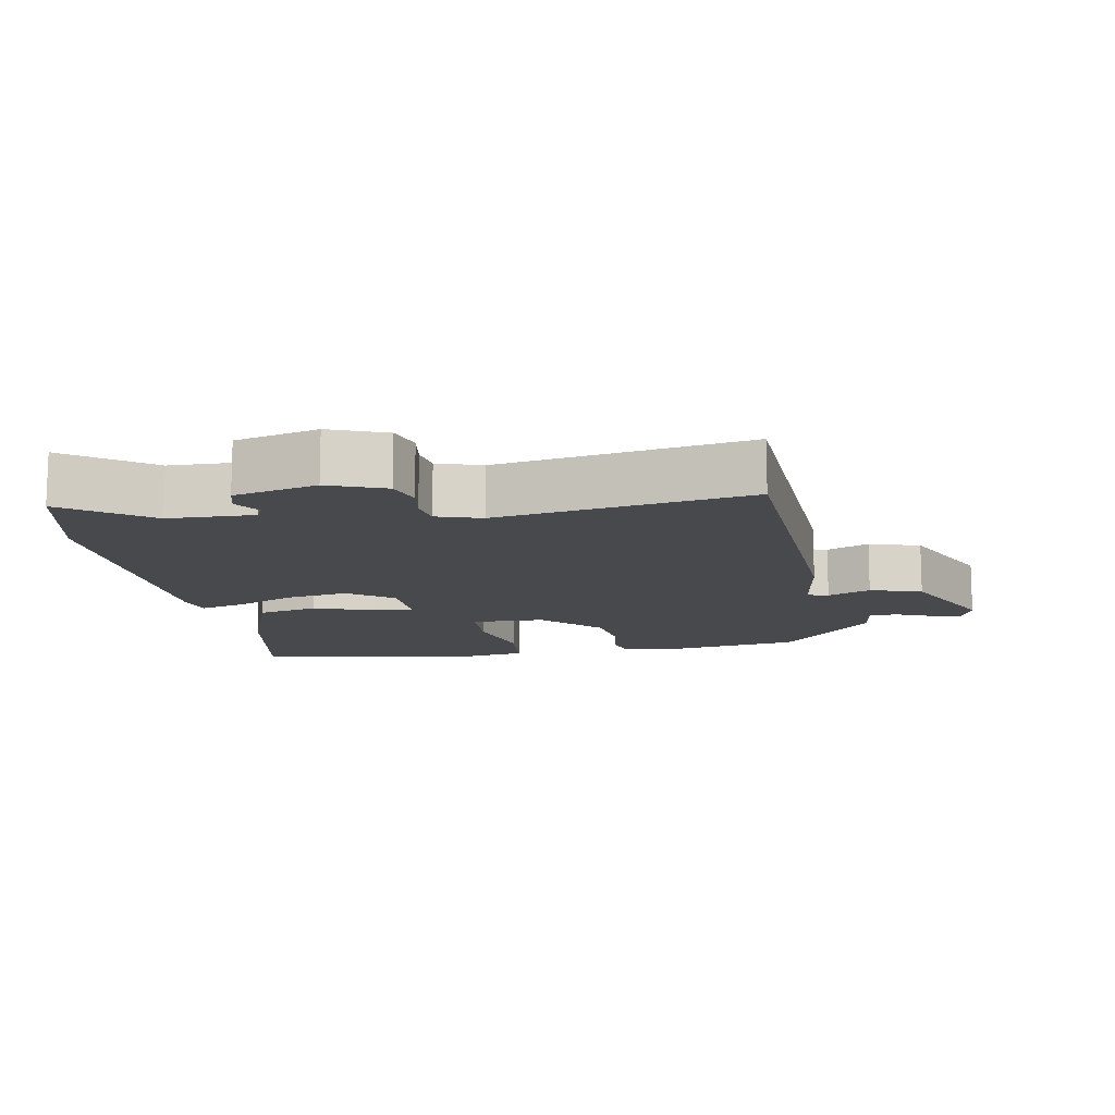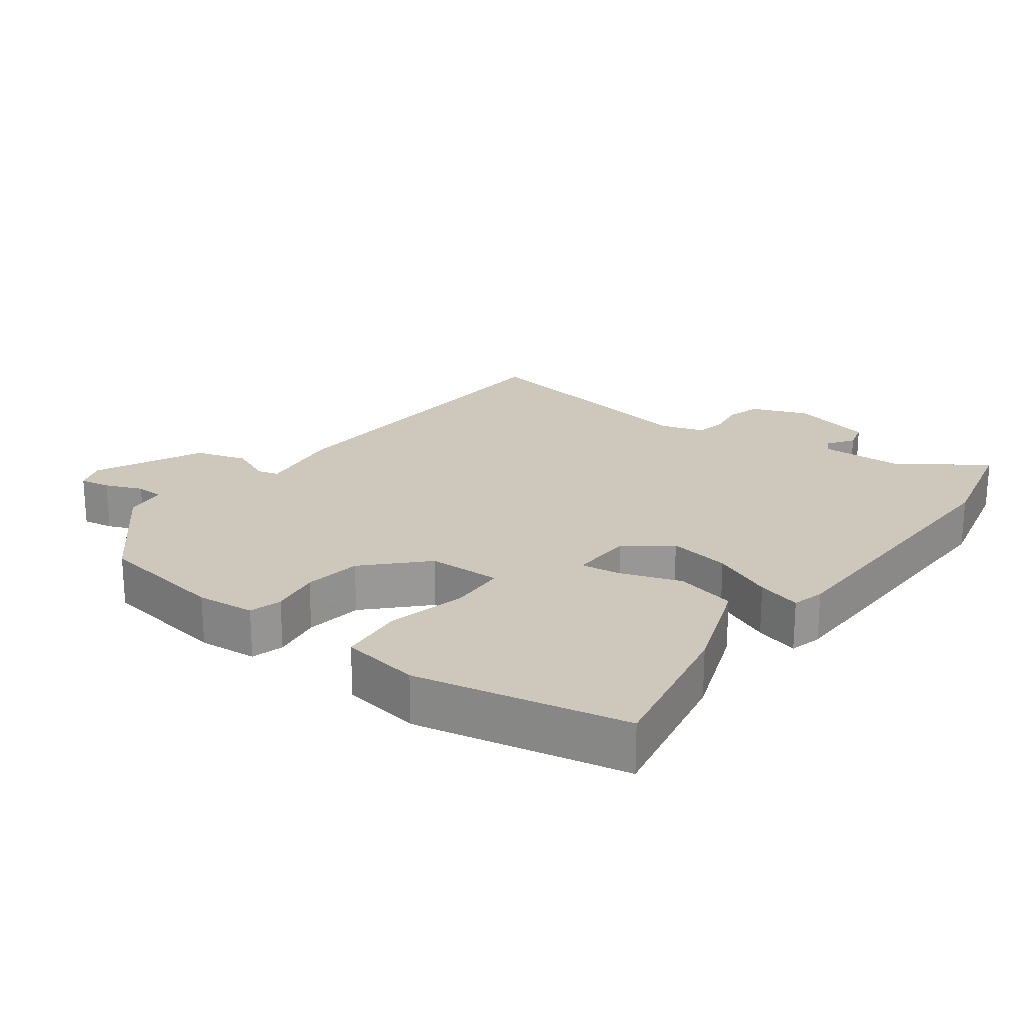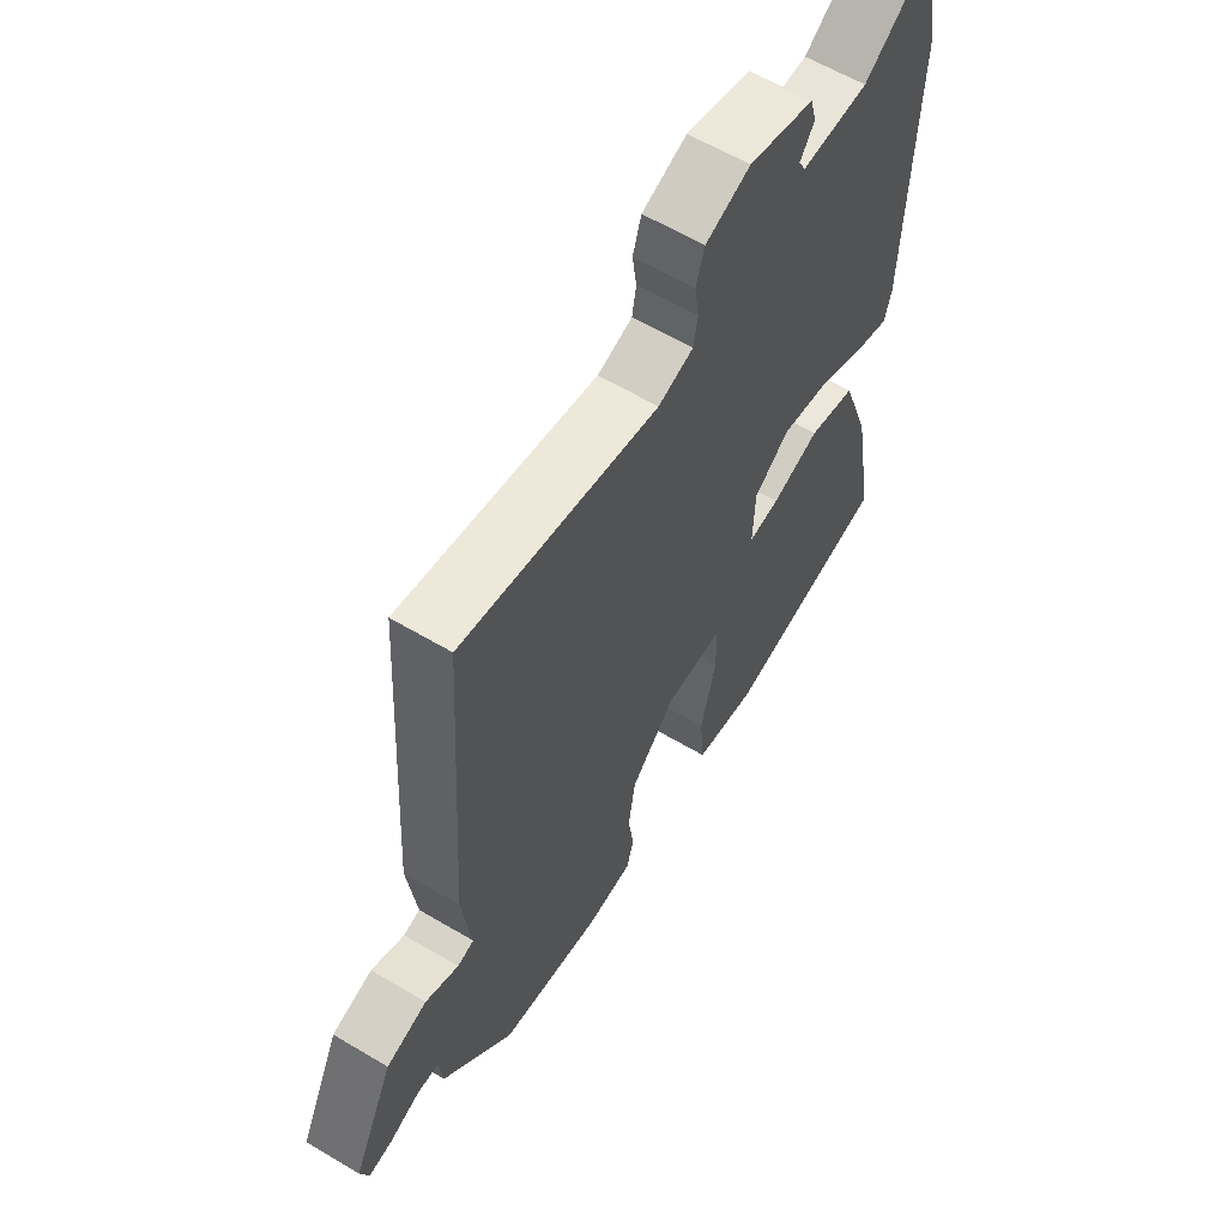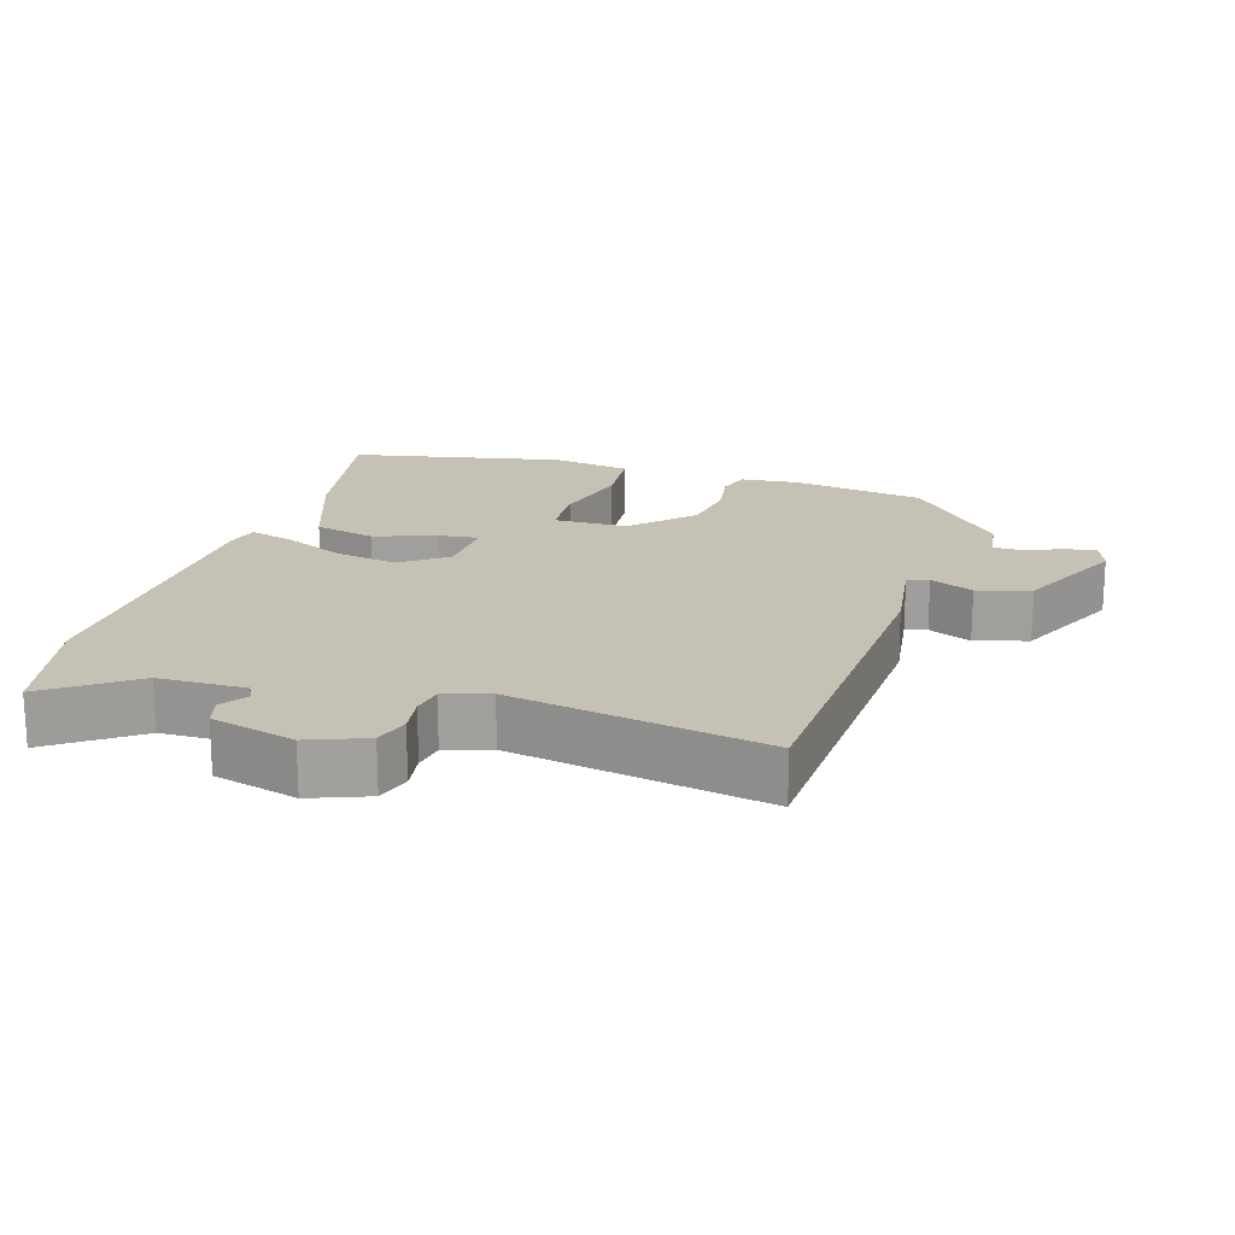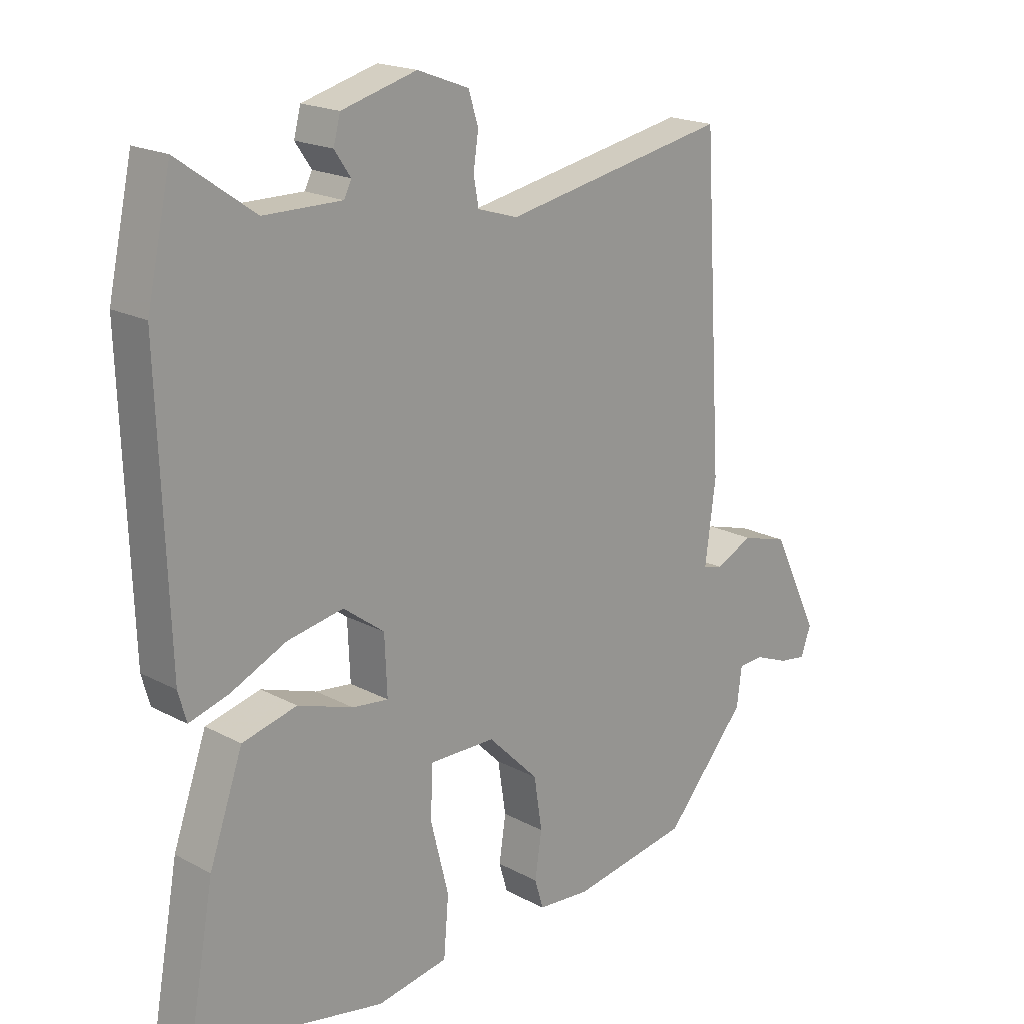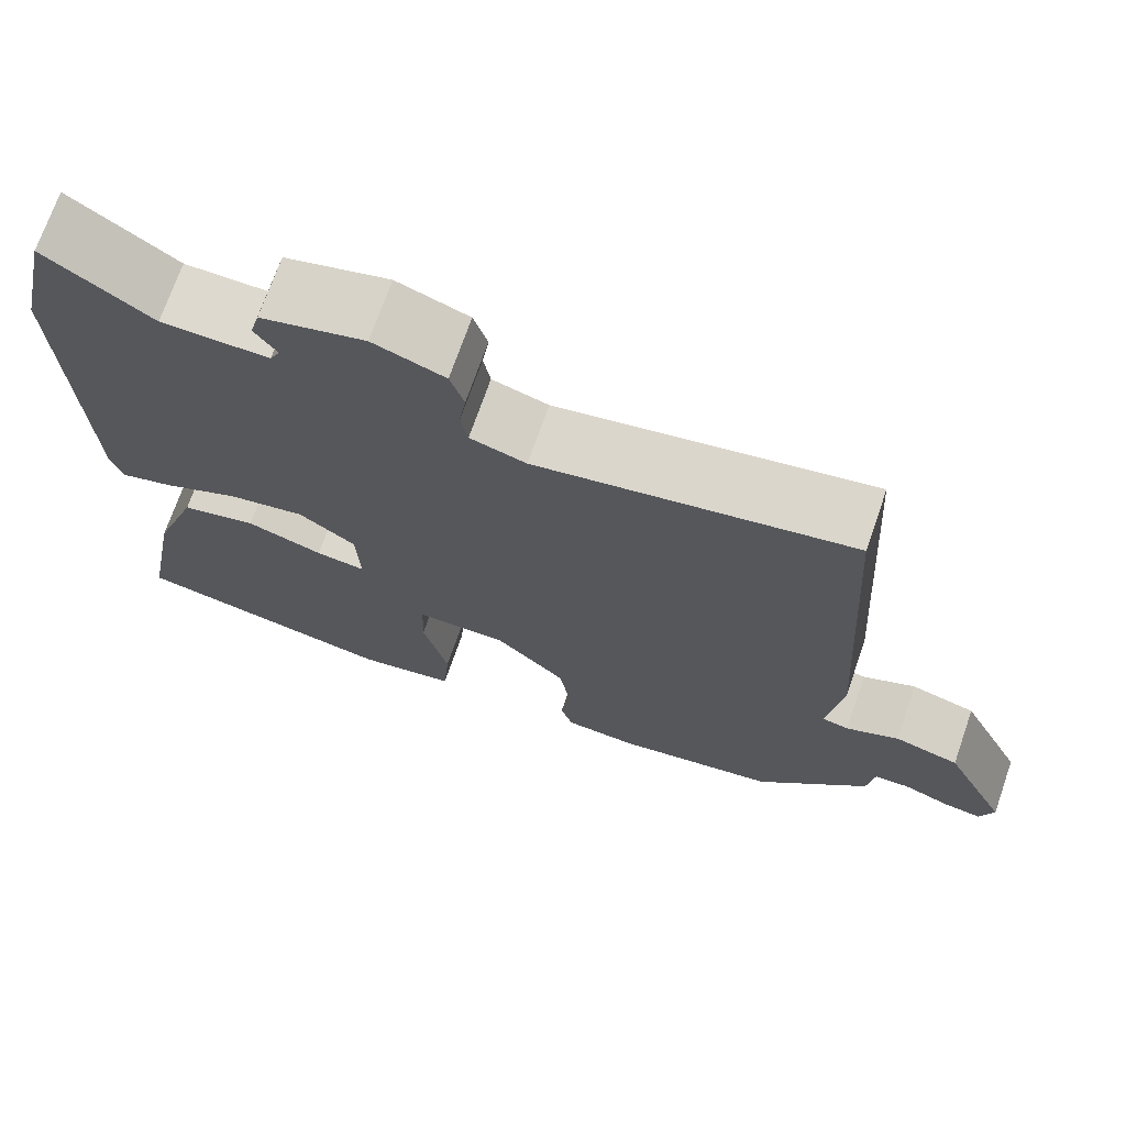
<metadata>
{"format":"obj","ext":"obj","renderer":"f3d","projection":"perspective","resolution":1024,"background":"white","views":[{"elev":-12.4,"azim":9.3,"up":"+Y"},{"elev":21.8,"azim":-143.9,"up":"+Y"},{"elev":60.6,"azim":121.3,"up":"+Z"},{"elev":18.8,"azim":16.6,"up":"+Y"},{"elev":19.2,"azim":-44.9,"up":"+Z"},{"elev":71.6,"azim":19.2,"up":"+Z"}]}
</metadata>
<code>
v -0.514 0.07 0.435
v -0.475 0.07 0.613
v -0.352 0.07 0.526
v -0.227 0.07 0.525
v -0.215 0.07 0.549
v -0.241 0.07 0.587
v -0.23 0.07 0.629
v -0.109 0.07 0.662
v -0.026 0.07 0.631
v -0.01 0.07 0.581
v -0.018 0.07 0.526
v -0.01 0.07 0.481
v 0.055 0.07 0.461
v 0.42 0.07 0.53
v 0.451 0.07 0.027
v 0.434 0.07 -0.102
v 0.465 0.07 -0.11
v 0.527 0.07 -0.082
v 0.603 0.07 -0.104
v 0.679 0.07 -0.261
v 0.663 0.07 -0.307
v 0.618 0.07 -0.3
v 0.563 0.07 -0.278
v 0.522 0.07 -0.28
v 0.514 0.07 -0.343
v 0.382 0.07 -0.494
v 0.192 0.07 -0.526
v 0.107 0.07 -0.519
v 0.093 0.07 -0.472
v 0.104 0.07 -0.399
v 0.091 0.07 -0.315
v 0.009 0.07 -0.233
v -0.098 0.07 -0.232
v -0.101 0.07 -0.315
v -0.072 0.07 -0.431
v -0.08 0.07 -0.526
v -0.195 0.07 -0.546
v -0.503 0.07 -0.486
v -0.462 0.07 -0.258
v -0.408 0.07 -0.105
v -0.32 0.07 -0.083
v -0.231 0.07 -0.113
v -0.173 0.07 -0.12
v -0.177 0.07 -0.027
v -0.243 0.07 0.022
v -0.333 0.07 0.005
v -0.422 0.07 -0.036
v -0.486 0.07 -0.055
v -0.499 0.07 -0.008
v -0.514 0 0.435
v -0.475 0 0.613
v -0.352 0 0.526
v -0.227 0 0.525
v -0.215 0 0.549
v -0.241 0 0.587
v -0.23 0 0.629
v -0.109 0 0.662
v -0.026 0 0.631
v -0.01 0 0.581
v -0.018 0 0.526
v -0.01 0 0.481
v 0.055 0 0.461
v 0.42 0 0.53
v 0.451 0 0.027
v 0.434 0 -0.102
v 0.465 0 -0.11
v 0.527 0 -0.082
v 0.603 0 -0.104
v 0.679 0 -0.261
v 0.663 0 -0.307
v 0.618 0 -0.3
v 0.563 0 -0.278
v 0.522 0 -0.28
v 0.514 0 -0.343
v 0.382 0 -0.494
v 0.192 0 -0.526
v 0.107 0 -0.519
v 0.093 0 -0.472
v 0.104 0 -0.399
v 0.091 0 -0.315
v 0.009 0 -0.233
v -0.098 0 -0.232
v -0.101 0 -0.315
v -0.072 0 -0.431
v -0.08 0 -0.526
v -0.195 0 -0.546
v -0.503 0 -0.486
v -0.462 0 -0.258
v -0.408 0 -0.105
v -0.32 0 -0.083
v -0.231 0 -0.113
v -0.173 0 -0.12
v -0.177 0 -0.027
v -0.243 0 0.022
v -0.333 0 0.005
v -0.422 0 -0.036
v -0.486 0 -0.055
v -0.499 0 -0.008
f 1 2 3
f 49 1 3
f 48 49 3
f 47 48 3
f 46 47 3
f 45 46 3 4
f 44 45 4 5
f 40 41 42
f 39 40 42
f 38 39 42
f 37 38 42
f 36 37 42
f 35 36 42
f 34 35 42
f 33 34 42 43
f 32 33 43 44
f 28 29 30
f 27 28 30
f 26 27 30
f 25 26 30
f 24 25 30
f 24 30 31
f 21 22 23
f 20 21 23
f 19 20 23
f 18 19 23
f 17 18 23
f 16 17 23 24
f 13 14 15 16
f 31 32 44
f 24 31 44
f 16 24 44
f 13 16 44
f 12 13 44
f 9 10 11
f 8 9 11
f 7 8 11
f 6 7 11
f 5 6 11
f 5 11 12 44
f 52 51 50
f 52 50 98
f 52 98 97
f 52 97 96
f 52 96 95
f 53 52 95 94
f 54 53 94 93
f 91 90 89
f 91 89 88
f 91 88 87
f 91 87 86
f 91 86 85
f 91 85 84
f 91 84 83
f 92 91 83 82
f 93 92 82 81
f 79 78 77
f 79 77 76
f 79 76 75
f 79 75 74
f 79 74 73
f 80 79 73
f 72 71 70
f 72 70 69
f 72 69 68
f 72 68 67
f 72 67 66
f 73 72 66 65
f 65 64 63 62
f 93 81 80
f 93 80 73
f 93 73 65
f 93 65 62
f 93 62 61
f 60 59 58
f 60 58 57
f 60 57 56
f 60 56 55
f 60 55 54
f 93 61 60 54
f 1 50 51 2
f 2 51 52 3
f 3 52 53 4
f 4 53 54 5
f 5 54 55 6
f 6 55 56 7
f 7 56 57 8
f 8 57 58 9
f 9 58 59 10
f 10 59 60 11
f 11 60 61 12
f 12 61 62 13
f 13 62 63 14
f 14 63 64 15
f 15 64 65 16
f 16 65 66 17
f 17 66 67 18
f 18 67 68 19
f 19 68 69 20
f 20 69 70 21
f 21 70 71 22
f 22 71 72 23
f 23 72 73 24
f 24 73 74 25
f 25 74 75 26
f 26 75 76 27
f 27 76 77 28
f 28 77 78 29
f 29 78 79 30
f 30 79 80 31
f 31 80 81 32
f 32 81 82 33
f 33 82 83 34
f 34 83 84 35
f 35 84 85 36
f 36 85 86 37
f 37 86 87 38
f 38 87 88 39
f 39 88 89 40
f 40 89 90 41
f 41 90 91 42
f 42 91 92 43
f 43 92 93 44
f 44 93 94 45
f 45 94 95 46
f 46 95 96 47
f 47 96 97 48
f 48 97 98 49
f 49 98 50 1

</code>
